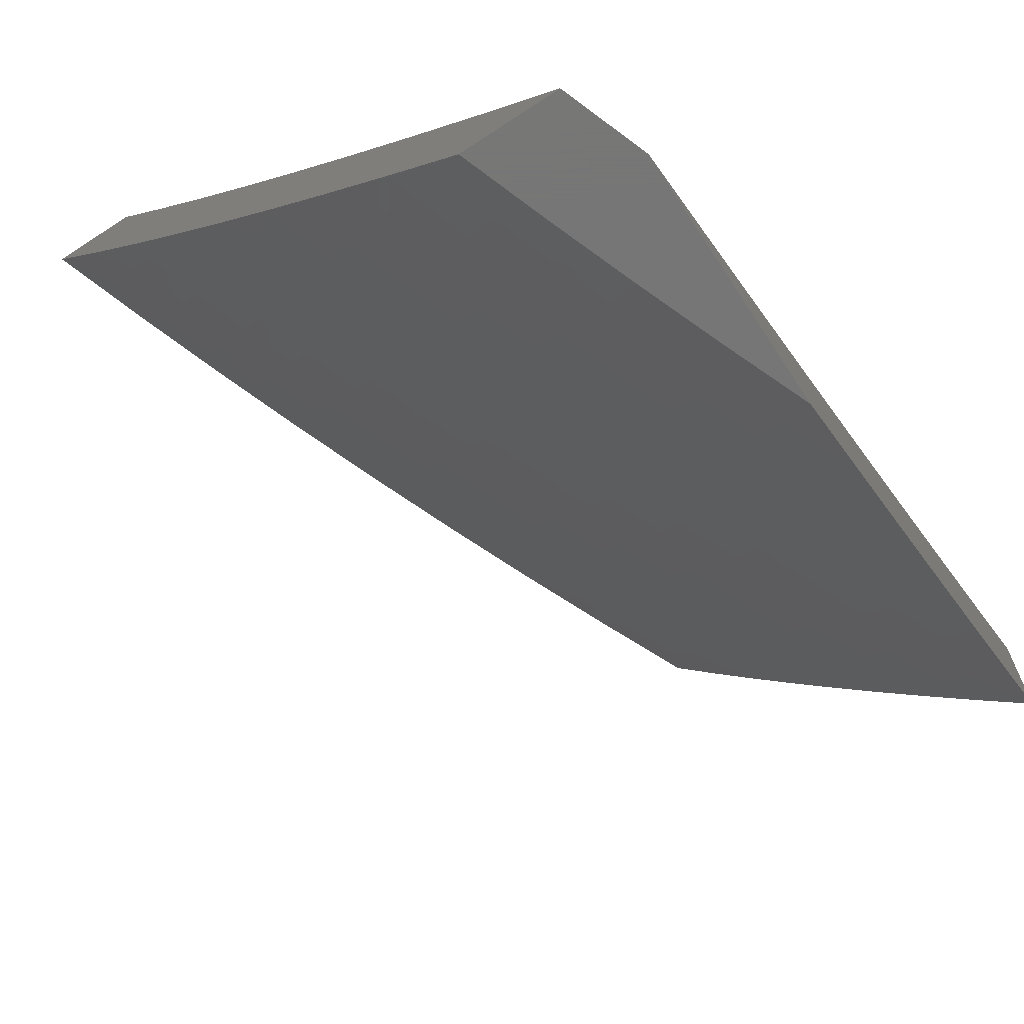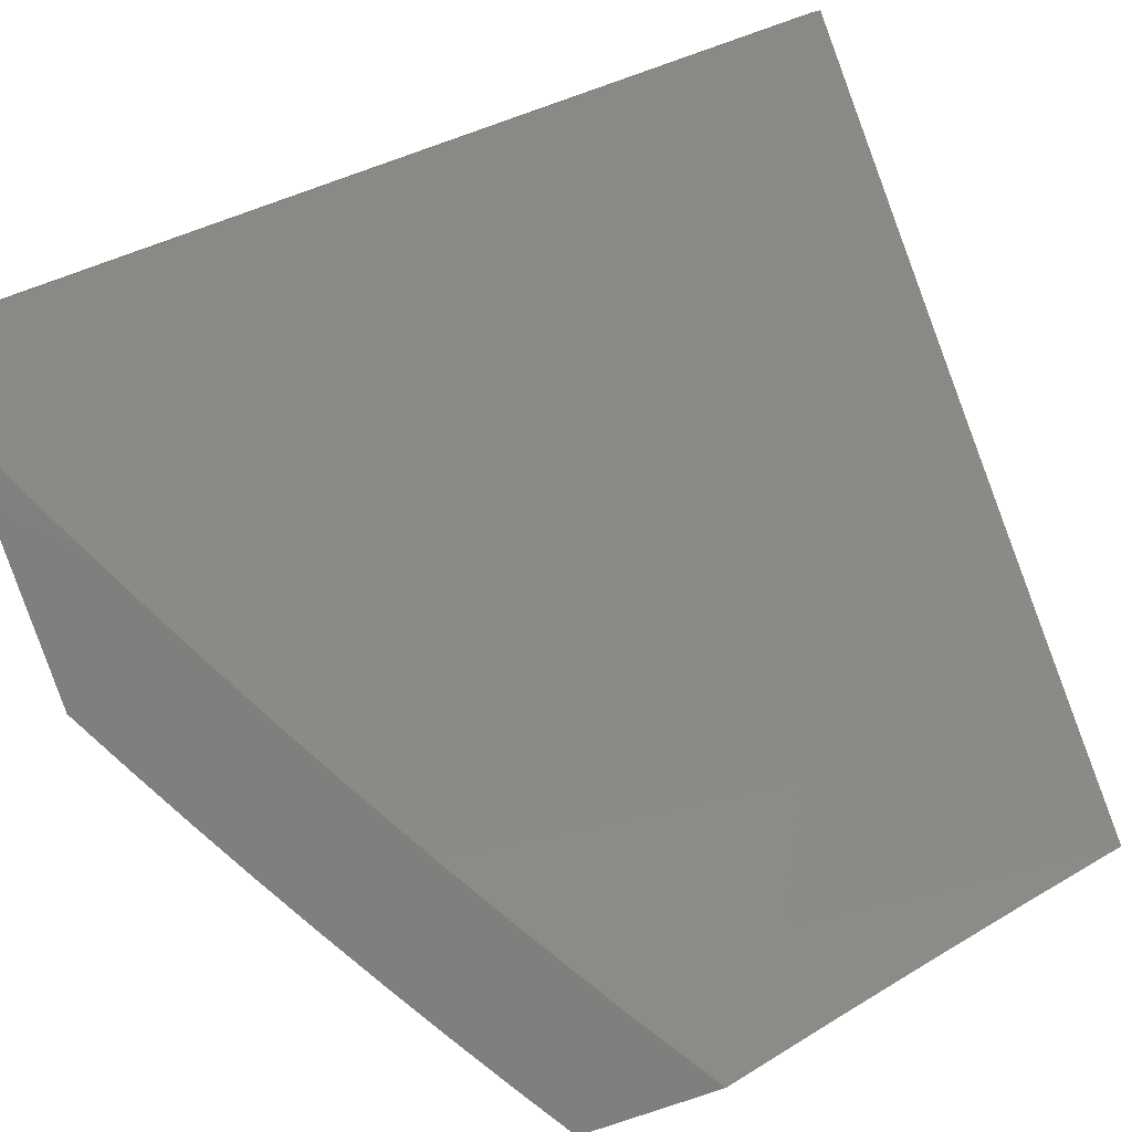
<metadata>
{"format":"stl","ext":"stl","renderer":"f3d","projection":"perspective","resolution":1024,"background":"white","views":[{"elev":-69.2,"azim":-56.7,"up":"+Z"},{"elev":-79.9,"azim":-71.1,"up":"+Y"}]}
</metadata>
<code>
# stl→obj: 379 verts, 754 faces
v 3.102 8 -7
v 3.061 8.039 -6.97
v 3 8.037 -7
v 3.069 8.059 -6.939
v 3 8.13 -6.879
v 3.076 8.08 -6.909
v 3.084 8.1 -6.879
v 3.218 8.05 -6.879
v 3.227 8.071 -6.848
v 3.361 8.018 -6.848
v 3.369 8.038 -6.818
v 3.447 8 -6.826
v 3.512 8.003 -6.787
v 3.56 8 -6.764
v 3.521 8.023 -6.756
v 3.529 8.042 -6.725
v 3.386 8.078 -6.756
v 3.394 8.098 -6.725
v 3.251 8.131 -6.756
v 3.259 8.151 -6.725
v 3.115 8.181 -6.756
v 3.123 8.201 -6.725
v 3 8.221 -6.757
v 3.13 8.221 -6.695
v 3.007 8.31 -6.633
v 3.138 8.241 -6.664
v 3.145 8.261 -6.633
v 3.282 8.21 -6.633
v 3.29 8.229 -6.602
v 3.427 8.175 -6.602
v 3.435 8.195 -6.57
v 3.572 8.139 -6.57
v 3.58 8.158 -6.539
v 3.717 8.099 -6.539
v 3.725 8.118 -6.508
v 3.862 8.057 -6.508
v 3.871 8.075 -6.477
v 4 8 -6.497
v 3.88 8.094 -6.445
v 4 8.088 -6.375
v 3.897 8.13 -6.382
v 3.914 8.167 -6.319
v 3.759 8.192 -6.382
v 3.776 8.229 -6.319
v 3.621 8.251 -6.382
v 3.637 8.288 -6.319
v 3.482 8.308 -6.382
v 3.498 8.345 -6.319
v 3.343 8.363 -6.382
v 3.358 8.4 -6.319
v 3.204 8.415 -6.382
v 3.218 8.452 -6.319
v 3.077 8.502 -6.319
v 3.091 8.539 -6.256
v 3 8.569 -6.257
v 3.104 8.576 -6.192
v 3 8.652 -6.129
v 3.118 8.613 -6.128
v 3.131 8.649 -6.064
v 3.26 8.562 -6.128
v 3.274 8.598 -6.064
v 3.416 8.545 -6.064
v 3.38 8.599 -6
v 3.506 8.551 -6
v 3.558 8.489 -6.064
v 3.63 8.501 -6
v 3.7 8.431 -6.064
v 3.754 8.45 -6
v 3.841 8.371 -6.064
v 3.877 8.396 -6
v 3.982 8.308 -6.064
v 4 8.341 -6
v 4 8.259 -6.126
v 3.965 8.273 -6.128
v 3.948 8.238 -6.192
v 3.809 8.3 -6.192
v 3.793 8.265 -6.256
v 3.653 8.325 -6.256
v 3.218 8 -6.944
v 3.202 8.01 -6.939
v 3.21 8.03 -6.909
v 3.333 8 -6.886
v 3.672 8 -6.7
v 3.538 8.062 -6.695
v 3.402 8.117 -6.695
v 3.266 8.17 -6.695
v 3.673 8.004 -6.695
v 3.782 8 -6.634
v 3.682 8.023 -6.664
v 3.691 8.042 -6.633
v 3.546 8.081 -6.664
v 3.555 8.1 -6.633
v 3.411 8.137 -6.664
v 3.419 8.156 -6.633
v 3.274 8.19 -6.664
v 3.892 8 -6.567
v 3.844 8.019 -6.57
v 3.7 8.061 -6.602
v 3.853 8.038 -6.539
v 4 8.174 -6.251
v 3.932 8.202 -6.256
v 3.254 8.646 -6
v 3.127 8.69 -6
v 3 8.733 -6
v 3 8.485 -6.384
v 3.064 8.464 -6.382
v 3.189 8.377 -6.445
v 3.328 8.325 -6.445
v 3.467 8.271 -6.445
v 3.605 8.214 -6.445
v 3.742 8.155 -6.445
v 3.05 8.426 -6.445
v 3 8.399 -6.51
v 3.043 8.407 -6.477
v 3.036 8.388 -6.508
v 3.175 8.338 -6.508
v 3.167 8.319 -6.539
v 3.313 8.287 -6.508
v 3.305 8.268 -6.539
v 3.451 8.233 -6.508
v 3.443 8.214 -6.539
v 3.588 8.177 -6.508
v 3 8.311 -6.634
v 3.022 8.349 -6.57
v 3.029 8.368 -6.539
v 3.014 8.329 -6.602
v 3.153 8.28 -6.602
v 3.16 8.3 -6.57
v 3.298 8.248 -6.57
v 3.1 8.141 -6.818
v 3.107 8.161 -6.787
v 3.092 8.121 -6.848
v 3.235 8.091 -6.818
v 3.243 8.111 -6.787
v 3.378 8.058 -6.787
v 3.182 8.358 -6.477
v 3.321 8.306 -6.477
v 3.459 8.252 -6.477
v 3.596 8.195 -6.477
v 3.734 8.136 -6.477
v 3.232 8.489 -6.256
v 3.373 8.437 -6.256
v 3.513 8.382 -6.256
v 3.246 8.526 -6.192
v 3.388 8.473 -6.192
v 3.528 8.418 -6.192
v 3.669 8.361 -6.192
v 3.402 8.509 -6.128
v 3.543 8.454 -6.128
v 3.685 8.396 -6.128
v 3.825 8.336 -6.128
v 3.563 8.12 -6.602
v 3.708 8.08 -6.57
v 3.308 8.041 -7
v 3.363 8.066 -6.939
v 3.41 8 -7
v 3.432 8.038 -6.939
v 3.485 8 -6.96
v 3.501 8.01 -6.939
v 3.56 8 -6.92
v 3.518 8.049 -6.879
v 3.588 8.02 -6.879
v 3.536 8.089 -6.817
v 3.605 8.059 -6.817
v 3.553 8.128 -6.756
v 3.623 8.098 -6.756
v 3.57 8.167 -6.694
v 3.64 8.137 -6.694
v 3.586 8.205 -6.632
v 3.657 8.175 -6.632
v 3.603 8.243 -6.57
v 3.674 8.213 -6.57
v 3.619 8.28 -6.508
v 3.691 8.25 -6.508
v 3.636 8.318 -6.445
v 3.707 8.287 -6.445
v 3.652 8.354 -6.382
v 3.724 8.324 -6.382
v 3.668 8.391 -6.319
v 3.74 8.36 -6.319
v 3.683 8.427 -6.256
v 3.756 8.396 -6.256
v 3.699 8.462 -6.192
v 3.772 8.431 -6.192
v 3.714 8.498 -6.128
v 3.788 8.467 -6.128
v 3.73 8.532 -6.064
v 3.803 8.501 -6.064
v 3.754 8.563 -6
v 3.877 8.51 -6
v 3.293 8.093 -6.939
v 3.206 8.08 -7
v 3.224 8.12 -6.939
v 3.154 8.146 -6.939
v 3.17 8.187 -6.879
v 3.1 8.212 -6.879
v 3.115 8.253 -6.817
v 3.03 8.237 -6.879
v 3.045 8.277 -6.817
v 3 8.247 -6.879
v 3 8.337 -6.757
v 3.103 8.118 -7
v 3.084 8.172 -6.939
v 3.015 8.196 -6.939
v 3 8.155 -7
v 3 8.426 -6.634
v 3.003 8.382 -6.694
v 3.074 8.357 -6.694
v 3.06 8.317 -6.756
v 3.145 8.332 -6.694
v 3.13 8.292 -6.756
v 3.201 8.267 -6.756
v 3.185 8.227 -6.817
v 3.256 8.2 -6.817
v 3.24 8.16 -6.879
v 3.31 8.134 -6.879
v 3 8.513 -6.509
v 3.031 8.46 -6.57
v 3.017 8.421 -6.632
v 3.088 8.396 -6.632
v 3.16 8.371 -6.632
v 3.216 8.306 -6.694
v 3.271 8.24 -6.756
v 3.326 8.174 -6.817
v 3.379 8.106 -6.879
v 3 8.598 -6.384
v 3.058 8.537 -6.445
v 3.044 8.499 -6.508
v 3.117 8.473 -6.508
v 3.103 8.435 -6.57
v 3.189 8.448 -6.508
v 3.174 8.41 -6.57
v 3.246 8.383 -6.57
v 3.231 8.345 -6.632
v 3.302 8.318 -6.632
v 3.287 8.279 -6.694
v 3.358 8.252 -6.694
v 3.342 8.213 -6.756
v 3.412 8.185 -6.756
v 3.396 8.146 -6.817
v 3.466 8.118 -6.817
v 3.449 8.078 -6.879
v 3 8.681 -6.257
v 3.012 8.637 -6.319
v 3.072 8.575 -6.382
v 3.145 8.549 -6.382
v 3.131 8.512 -6.445
v 3.217 8.523 -6.382
v 3.203 8.486 -6.445
v 3.275 8.459 -6.445
v 3.261 8.422 -6.508
v 3.333 8.395 -6.508
v 3.318 8.357 -6.57
v 3.389 8.329 -6.57
v 3.374 8.291 -6.632
v 3.445 8.263 -6.632
v 3.429 8.224 -6.694
v 3.499 8.196 -6.694
v 3.483 8.157 -6.756
v 3 8.763 -6.129
v 3.037 8.71 -6.192
v 3.025 8.674 -6.256
v 3.085 8.612 -6.319
v 3.158 8.586 -6.319
v 3.231 8.56 -6.319
v 3.29 8.497 -6.382
v 3.348 8.432 -6.445
v 3.405 8.367 -6.508
v 3.461 8.301 -6.57
v 3.516 8.234 -6.632
v 3 8.842 -6
v 3.063 8.782 -6.064
v 3.05 8.747 -6.128
v 3.111 8.685 -6.192
v 3.098 8.649 -6.256
v 3.185 8.66 -6.192
v 3.172 8.623 -6.256
v 3.259 8.633 -6.192
v 3.245 8.597 -6.256
v 3.318 8.57 -6.256
v 3.304 8.534 -6.319
v 3.377 8.506 -6.319
v 3.362 8.47 -6.382
v 3.435 8.442 -6.382
v 3.42 8.405 -6.445
v 3.492 8.376 -6.445
v 3.476 8.339 -6.508
v 3.548 8.31 -6.508
v 3.532 8.272 -6.57
v 3.127 8.8 -6
v 3.137 8.757 -6.064
v 3.124 8.722 -6.128
v 3.211 8.731 -6.064
v 3.198 8.696 -6.128
v 3.286 8.705 -6.064
v 3.272 8.669 -6.128
v 3.346 8.642 -6.128
v 3.332 8.607 -6.192
v 3.406 8.579 -6.192
v 3.392 8.543 -6.256
v 3.465 8.515 -6.256
v 3.45 8.478 -6.319
v 3.523 8.45 -6.319
v 3.507 8.413 -6.382
v 3.58 8.384 -6.382
v 3.564 8.347 -6.445
v 3.254 8.756 -6
v 3.38 8.71 -6
v 3.36 8.678 -6.064
v 3.434 8.65 -6.064
v 3.42 8.615 -6.128
v 3.494 8.586 -6.128
v 3.479 8.551 -6.192
v 3.553 8.522 -6.192
v 3.538 8.486 -6.256
v 3.611 8.457 -6.256
v 3.595 8.421 -6.319
v 3.505 8.663 -6
v 3.508 8.622 -6.064
v 3.567 8.557 -6.128
v 3.626 8.492 -6.192
v 3.582 8.593 -6.064
v 3.63 8.614 -6
v 3.656 8.563 -6.064
v 4 8.456 -6
v 3.95 8.437 -6.064
v 3.876 8.47 -6.064
v 3.861 8.435 -6.128
v 3.845 8.4 -6.192
v 3.828 8.365 -6.256
v 3.812 8.329 -6.319
v 3.795 8.293 -6.382
v 3.779 8.256 -6.445
v 3.762 8.219 -6.508
v 3.745 8.182 -6.57
v 3.728 8.145 -6.632
v 3.71 8.107 -6.694
v 3.693 8.068 -6.756
v 3.675 8.029 -6.817
v 3.635 8 -6.878
v 4 8.401 -6.084
v 3.933 8.403 -6.128
v 4 8.346 -6.168
v 3.917 8.368 -6.192
v 3.99 8.335 -6.192
v 4 8.291 -6.251
v 3.973 8.3 -6.256
v 3.956 8.265 -6.319
v 3.901 8.333 -6.256
v 3.884 8.297 -6.319
v 4 8.234 -6.334
v 3.939 8.229 -6.382
v 3.867 8.261 -6.382
v 4 8.177 -6.416
v 3.921 8.193 -6.445
v 3.85 8.225 -6.445
v 3.992 8.16 -6.445
v 4 8.119 -6.498
v 3.974 8.123 -6.508
v 4 8.06 -6.579
v 3.956 8.087 -6.57
v 3.938 8.049 -6.632
v 3.868 8.082 -6.632
v 3.85 8.044 -6.694
v 3.798 8.113 -6.632
v 3.78 8.076 -6.694
v 4 8 -6.659
v 3.92 8.012 -6.694
v 3.855 8 -6.749
v 3.832 8.006 -6.756
v 3.782 8 -6.793
v 3.762 8.037 -6.756
v 3.709 8 -6.836
v 3.928 8 -6.705
v 3.641 8.528 -6.128
v 3.833 8.188 -6.508
v 3.904 8.156 -6.508
v 3.816 8.151 -6.57
v 3.886 8.119 -6.57
f 1 2 3
f 3 2 4
f 3 4 5
f 5 4 6
f 5 6 7
f 7 6 8
f 7 8 9
f 9 8 10
f 9 10 11
f 11 10 12
f 11 12 13
f 13 12 14
f 13 14 15
f 15 14 16
f 15 16 17
f 17 16 18
f 17 18 19
f 19 18 20
f 19 20 21
f 21 20 22
f 21 22 23
f 23 22 24
f 23 24 25
f 25 24 26
f 25 26 27
f 27 26 28
f 27 28 29
f 29 28 30
f 29 30 31
f 31 30 32
f 31 32 33
f 33 32 34
f 33 34 35
f 35 34 36
f 35 36 37
f 37 36 38
f 37 38 39
f 39 38 40
f 39 40 41
f 41 40 42
f 41 42 43
f 43 42 44
f 43 44 45
f 45 44 46
f 45 46 47
f 47 46 48
f 47 48 49
f 49 48 50
f 49 50 51
f 51 50 52
f 51 52 53
f 53 52 54
f 53 54 55
f 55 54 56
f 55 56 57
f 57 56 58
f 57 58 59
f 59 58 60
f 59 60 61
f 61 60 62
f 61 62 63
f 63 62 64
f 64 62 65
f 64 65 66
f 66 65 67
f 66 67 68
f 68 67 69
f 68 69 70
f 70 69 71
f 70 71 72
f 72 71 73
f 73 71 74
f 73 74 75
f 75 74 76
f 75 76 77
f 77 76 78
f 77 78 46
f 46 78 48
f 1 79 2
f 2 79 80
f 2 80 4
f 4 80 81
f 4 81 6
f 6 81 8
f 80 79 81
f 81 79 82
f 81 82 8
f 8 82 10
f 82 12 10
f 14 83 16
f 16 83 84
f 16 84 18
f 18 84 85
f 18 85 20
f 20 85 86
f 20 86 22
f 22 86 24
f 84 83 87
f 87 83 88
f 87 88 89
f 89 88 90
f 89 90 91
f 91 90 92
f 91 92 93
f 93 92 94
f 93 94 95
f 95 94 28
f 95 28 26
f 96 97 88
f 88 97 98
f 88 98 90
f 90 98 92
f 97 96 99
f 99 96 38
f 99 38 36
f 40 100 42
f 42 100 101
f 42 101 44
f 44 101 77
f 44 77 46
f 101 100 75
f 75 100 73
f 63 102 61
f 61 102 59
f 102 103 59
f 59 103 104
f 59 104 57
f 55 105 53
f 53 105 106
f 53 106 51
f 51 106 107
f 51 107 49
f 49 107 108
f 49 108 47
f 47 108 109
f 47 109 45
f 45 109 110
f 45 110 43
f 43 110 111
f 43 111 41
f 41 111 39
f 106 105 112
f 112 105 113
f 112 113 114
f 114 113 115
f 114 115 116
f 116 115 117
f 116 117 118
f 118 117 119
f 118 119 120
f 120 119 121
f 120 121 122
f 122 121 33
f 122 33 35
f 123 124 113
f 113 124 125
f 113 125 115
f 115 125 117
f 23 25 123
f 123 25 126
f 123 126 124
f 124 126 127
f 124 127 128
f 128 127 129
f 128 129 119
f 119 129 121
f 5 130 23
f 23 130 131
f 23 131 21
f 21 131 19
f 130 5 132
f 132 5 7
f 132 7 9
f 130 132 133
f 133 132 9
f 133 9 11
f 131 130 134
f 134 130 133
f 134 133 135
f 135 133 11
f 135 11 13
f 95 26 24
f 95 24 86
f 126 25 27
f 126 27 127
f 127 27 29
f 127 29 129
f 129 29 31
f 129 31 121
f 121 31 33
f 125 124 128
f 119 117 128
f 128 117 125
f 112 114 136
f 136 114 116
f 136 116 137
f 137 116 118
f 137 118 138
f 138 118 120
f 138 120 139
f 139 120 122
f 139 122 140
f 140 122 35
f 140 35 37
f 106 112 107
f 107 112 136
f 107 136 108
f 108 136 137
f 108 137 109
f 109 137 138
f 109 138 110
f 110 138 139
f 110 139 111
f 111 139 140
f 111 140 39
f 39 140 37
f 56 54 141
f 141 54 52
f 141 52 142
f 142 52 50
f 142 50 143
f 143 50 48
f 143 48 78
f 58 56 144
f 144 56 141
f 144 141 145
f 145 141 142
f 145 142 146
f 146 142 143
f 146 143 147
f 147 143 78
f 147 78 76
f 58 144 60
f 60 144 148
f 60 148 62
f 62 148 65
f 148 144 145
f 17 19 134
f 134 19 131
f 17 134 135
f 93 95 86
f 93 86 85
f 30 28 94
f 148 145 149
f 149 145 146
f 149 146 150
f 150 146 147
f 150 147 151
f 151 147 76
f 151 76 74
f 15 17 135
f 15 135 13
f 91 93 85
f 91 85 84
f 30 94 152
f 152 94 92
f 152 92 98
f 67 65 149
f 149 65 148
f 67 149 150
f 89 91 84
f 87 89 84
f 30 152 32
f 32 152 153
f 32 153 34
f 34 153 99
f 34 99 36
f 153 152 98
f 69 67 150
f 69 150 151
f 99 153 97
f 97 153 98
f 75 77 101
f 71 69 151
f 71 151 74
f 154 155 156
f 156 155 157
f 156 157 158
f 158 157 159
f 158 159 160
f 160 159 161
f 160 161 162
f 162 161 163
f 162 163 164
f 164 163 165
f 164 165 166
f 166 165 167
f 166 167 168
f 168 167 169
f 168 169 170
f 170 169 171
f 170 171 172
f 172 171 173
f 172 173 174
f 174 173 175
f 174 175 176
f 176 175 177
f 176 177 178
f 178 177 179
f 178 179 180
f 180 179 181
f 180 181 182
f 182 181 183
f 182 183 184
f 184 183 185
f 184 185 186
f 186 185 187
f 186 187 188
f 188 187 189
f 188 189 190
f 155 154 191
f 191 154 192
f 191 192 193
f 193 192 194
f 193 194 195
f 195 194 196
f 195 196 197
f 197 196 198
f 197 198 199
f 199 198 200
f 199 200 201
f 192 202 194
f 194 202 203
f 194 203 196
f 196 203 204
f 196 204 198
f 198 204 200
f 202 205 203
f 203 205 204
f 205 200 204
f 206 207 201
f 201 207 208
f 201 208 209
f 209 208 210
f 209 210 211
f 211 210 212
f 211 212 213
f 213 212 214
f 213 214 215
f 215 214 216
f 215 216 191
f 191 216 155
f 217 218 206
f 206 218 219
f 206 219 207
f 207 219 220
f 207 220 208
f 208 220 221
f 208 221 210
f 210 221 222
f 210 222 212
f 212 222 223
f 212 223 214
f 214 223 224
f 214 224 216
f 216 224 225
f 216 225 155
f 155 225 157
f 226 227 217
f 217 227 228
f 217 228 218
f 218 228 229
f 218 229 230
f 230 229 231
f 230 231 232
f 232 231 233
f 232 233 234
f 234 233 235
f 234 235 236
f 236 235 237
f 236 237 238
f 238 237 239
f 238 239 240
f 240 239 241
f 240 241 242
f 242 241 161
f 242 161 159
f 243 244 226
f 226 244 245
f 226 245 227
f 227 245 246
f 227 246 247
f 247 246 248
f 247 248 249
f 249 248 250
f 249 250 251
f 251 250 252
f 251 252 253
f 253 252 254
f 253 254 255
f 255 254 256
f 255 256 257
f 257 256 258
f 257 258 259
f 259 258 165
f 259 165 163
f 260 261 243
f 243 261 262
f 243 262 244
f 244 262 263
f 244 263 245
f 245 263 264
f 245 264 246
f 246 264 265
f 246 265 248
f 248 265 266
f 248 266 250
f 250 266 267
f 250 267 252
f 252 267 268
f 252 268 254
f 254 268 269
f 254 269 256
f 256 269 270
f 256 270 258
f 258 270 167
f 258 167 165
f 271 272 260
f 260 272 273
f 260 273 261
f 261 273 274
f 261 274 275
f 275 274 276
f 275 276 277
f 277 276 278
f 277 278 279
f 279 278 280
f 279 280 281
f 281 280 282
f 281 282 283
f 283 282 284
f 283 284 285
f 285 284 286
f 285 286 287
f 287 286 288
f 287 288 289
f 289 288 171
f 289 171 169
f 271 290 272
f 272 290 291
f 272 291 292
f 292 291 293
f 292 293 294
f 294 293 295
f 294 295 296
f 296 295 297
f 296 297 298
f 298 297 299
f 298 299 300
f 300 299 301
f 300 301 302
f 302 301 303
f 302 303 304
f 304 303 305
f 304 305 306
f 306 305 175
f 306 175 173
f 291 290 293
f 293 290 307
f 293 307 295
f 295 307 308
f 295 308 309
f 309 308 310
f 309 310 311
f 311 310 312
f 311 312 313
f 313 312 314
f 313 314 315
f 315 314 316
f 315 316 317
f 317 316 179
f 317 179 177
f 308 318 310
f 310 318 319
f 310 319 312
f 312 319 320
f 312 320 314
f 314 320 321
f 314 321 316
f 316 321 181
f 316 181 179
f 319 318 322
f 322 318 323
f 322 323 324
f 324 323 189
f 324 189 187
f 325 326 190
f 190 326 327
f 190 327 188
f 188 327 328
f 188 328 186
f 186 328 329
f 186 329 184
f 184 329 330
f 184 330 182
f 182 330 331
f 182 331 180
f 180 331 332
f 180 332 178
f 178 332 333
f 178 333 176
f 176 333 334
f 176 334 174
f 174 334 335
f 174 335 172
f 172 335 336
f 172 336 170
f 170 336 337
f 170 337 168
f 168 337 338
f 168 338 166
f 166 338 339
f 166 339 164
f 164 339 340
f 164 340 162
f 162 340 160
f 325 341 326
f 326 341 342
f 326 342 327
f 327 342 328
f 341 343 342
f 342 343 344
f 342 344 328
f 328 344 329
f 344 343 345
f 345 343 346
f 345 346 347
f 347 346 348
f 347 348 349
f 349 348 350
f 349 350 330
f 330 350 331
f 346 351 348
f 348 351 352
f 348 352 350
f 350 352 353
f 350 353 331
f 331 353 332
f 351 354 352
f 352 354 355
f 352 355 353
f 353 355 356
f 353 356 332
f 332 356 333
f 355 354 357
f 357 354 358
f 357 358 359
f 359 358 360
f 359 360 361
f 361 360 362
f 361 362 363
f 363 362 364
f 363 364 365
f 365 364 366
f 365 366 336
f 336 366 337
f 360 367 362
f 362 367 368
f 362 368 364
f 364 368 369
f 364 369 370
f 370 369 371
f 370 371 372
f 372 371 373
f 372 373 339
f 339 373 340
f 367 374 368
f 368 374 369
f 215 191 193
f 297 295 309
f 157 225 242
f 242 225 240
f 238 240 224
f 224 240 225
f 241 239 259
f 259 239 257
f 255 257 237
f 237 257 239
f 270 269 289
f 289 269 287
f 285 287 268
f 268 287 269
f 288 286 306
f 306 286 304
f 302 304 284
f 284 304 286
f 305 303 317
f 317 303 315
f 313 315 301
f 301 315 303
f 320 322 375
f 375 322 324
f 375 324 185
f 185 324 187
f 320 319 322
f 320 375 321
f 321 375 183
f 321 183 181
f 183 375 185
f 175 305 177
f 177 305 317
f 171 288 173
f 173 288 306
f 167 270 169
f 169 270 289
f 161 241 163
f 163 241 259
f 159 157 242
f 236 238 223
f 223 238 224
f 253 255 235
f 235 255 237
f 283 285 267
f 267 285 268
f 300 302 282
f 282 302 284
f 311 313 299
f 299 313 301
f 215 193 195
f 215 195 213
f 213 195 197
f 213 197 211
f 211 197 199
f 211 199 209
f 209 199 201
f 236 223 222
f 236 222 234
f 234 222 221
f 234 221 232
f 232 221 220
f 232 220 230
f 230 220 219
f 230 219 218
f 253 235 233
f 253 233 251
f 251 233 231
f 251 231 249
f 249 231 229
f 249 229 247
f 247 229 228
f 247 228 227
f 283 267 266
f 283 266 281
f 281 266 265
f 281 265 279
f 279 265 264
f 279 264 277
f 277 264 263
f 277 263 275
f 275 263 262
f 275 262 261
f 300 282 280
f 300 280 298
f 298 280 278
f 298 278 296
f 296 278 276
f 296 276 294
f 294 276 274
f 294 274 292
f 292 274 273
f 292 273 272
f 311 299 297
f 297 309 311
f 349 330 329
f 349 329 344
f 334 333 376
f 376 333 356
f 376 356 377
f 377 356 355
f 377 355 357
f 365 336 335
f 335 334 378
f 378 334 376
f 378 376 379
f 379 376 377
f 379 377 359
f 359 377 357
f 372 339 338
f 338 337 372
f 372 337 366
f 372 366 370
f 370 366 364
f 365 378 363
f 363 378 379
f 363 379 361
f 361 379 359
f 378 365 335
f 345 347 344
f 344 347 349
f 73 343 72
f 72 343 341
f 72 341 325
f 343 73 346
f 346 73 100
f 346 100 351
f 351 100 354
f 354 100 40
f 354 40 358
f 358 40 38
f 358 38 360
f 360 38 367
f 38 96 367
f 367 96 88
f 367 88 374
f 374 88 369
f 369 88 83
f 369 83 371
f 371 83 14
f 371 14 373
f 373 14 340
f 340 14 12
f 340 12 160
f 160 12 82
f 160 82 158
f 158 82 156
f 156 82 79
f 156 79 1
f 3 192 1
f 1 192 154
f 1 154 156
f 205 202 3
f 3 202 192
f 271 104 290
f 290 104 103
f 290 103 307
f 307 103 102
f 307 102 308
f 308 102 63
f 308 63 318
f 318 63 64
f 318 64 323
f 323 64 66
f 323 66 189
f 189 66 68
f 189 68 190
f 190 68 70
f 190 70 325
f 325 70 72
f 3 5 205
f 205 5 200
f 200 5 23
f 200 23 201
f 201 23 123
f 201 123 206
f 206 123 113
f 206 113 217
f 217 113 105
f 217 105 226
f 226 105 55
f 226 55 243
f 243 55 57
f 243 57 260
f 260 57 104
f 260 104 271

</code>
